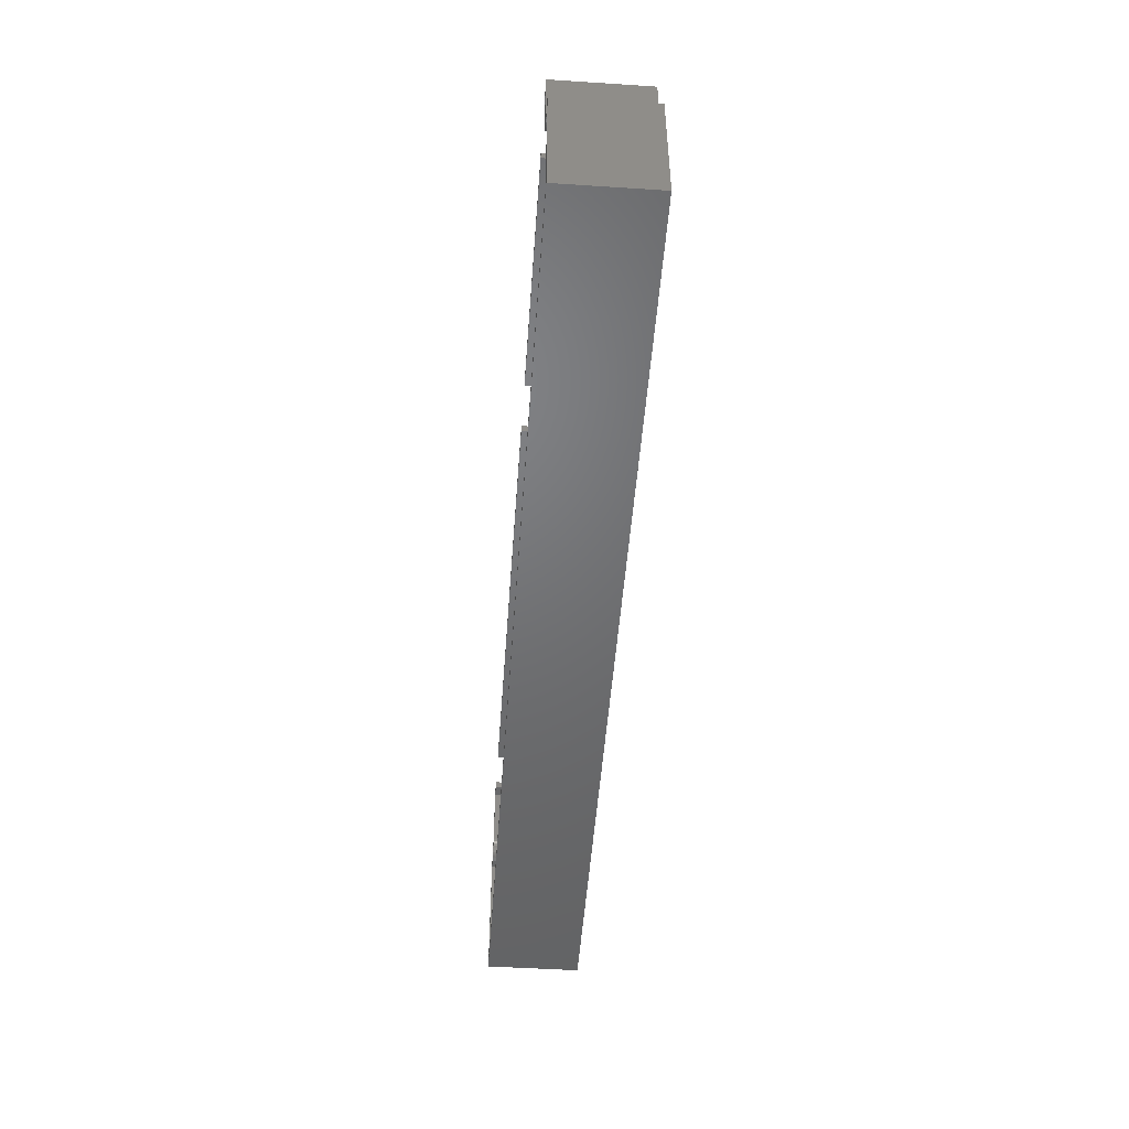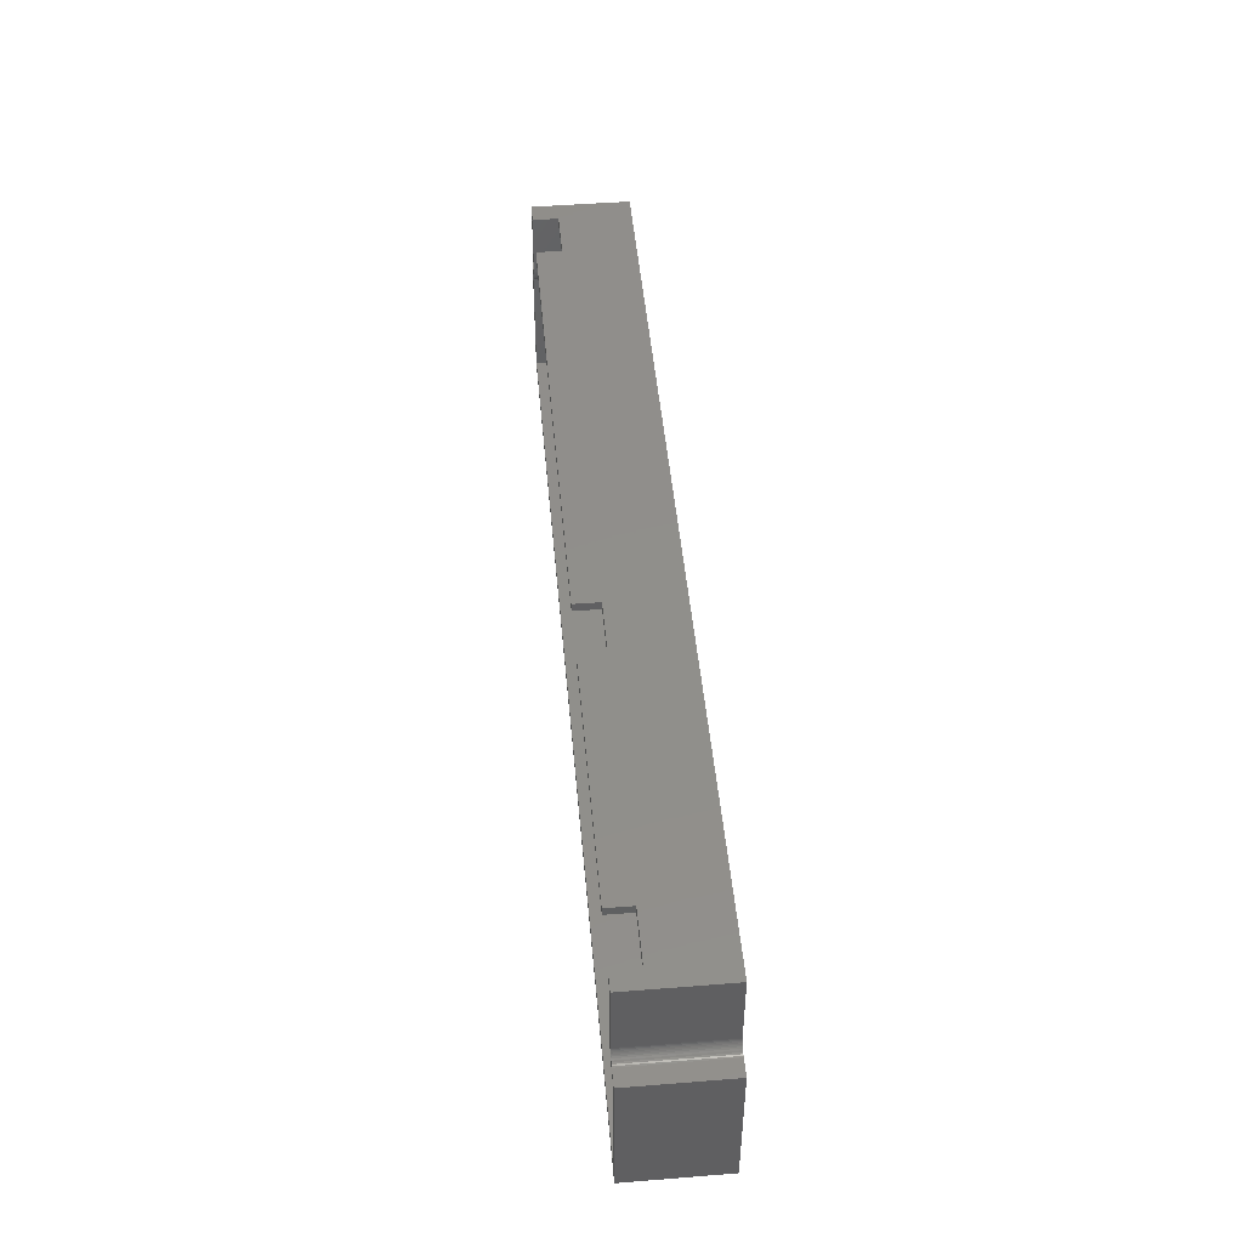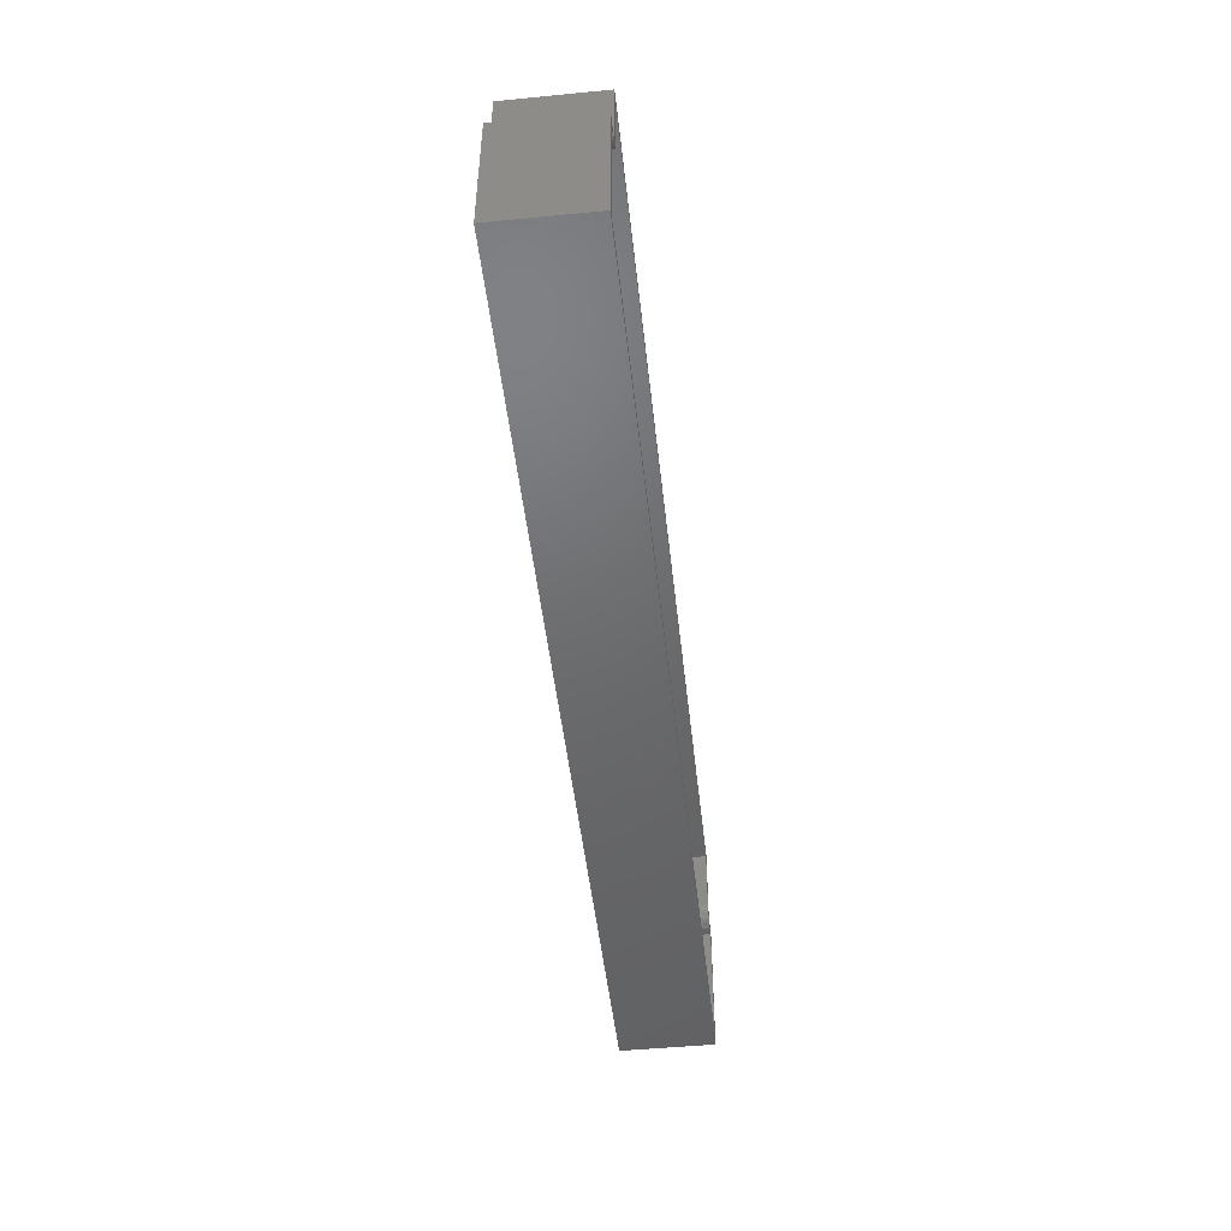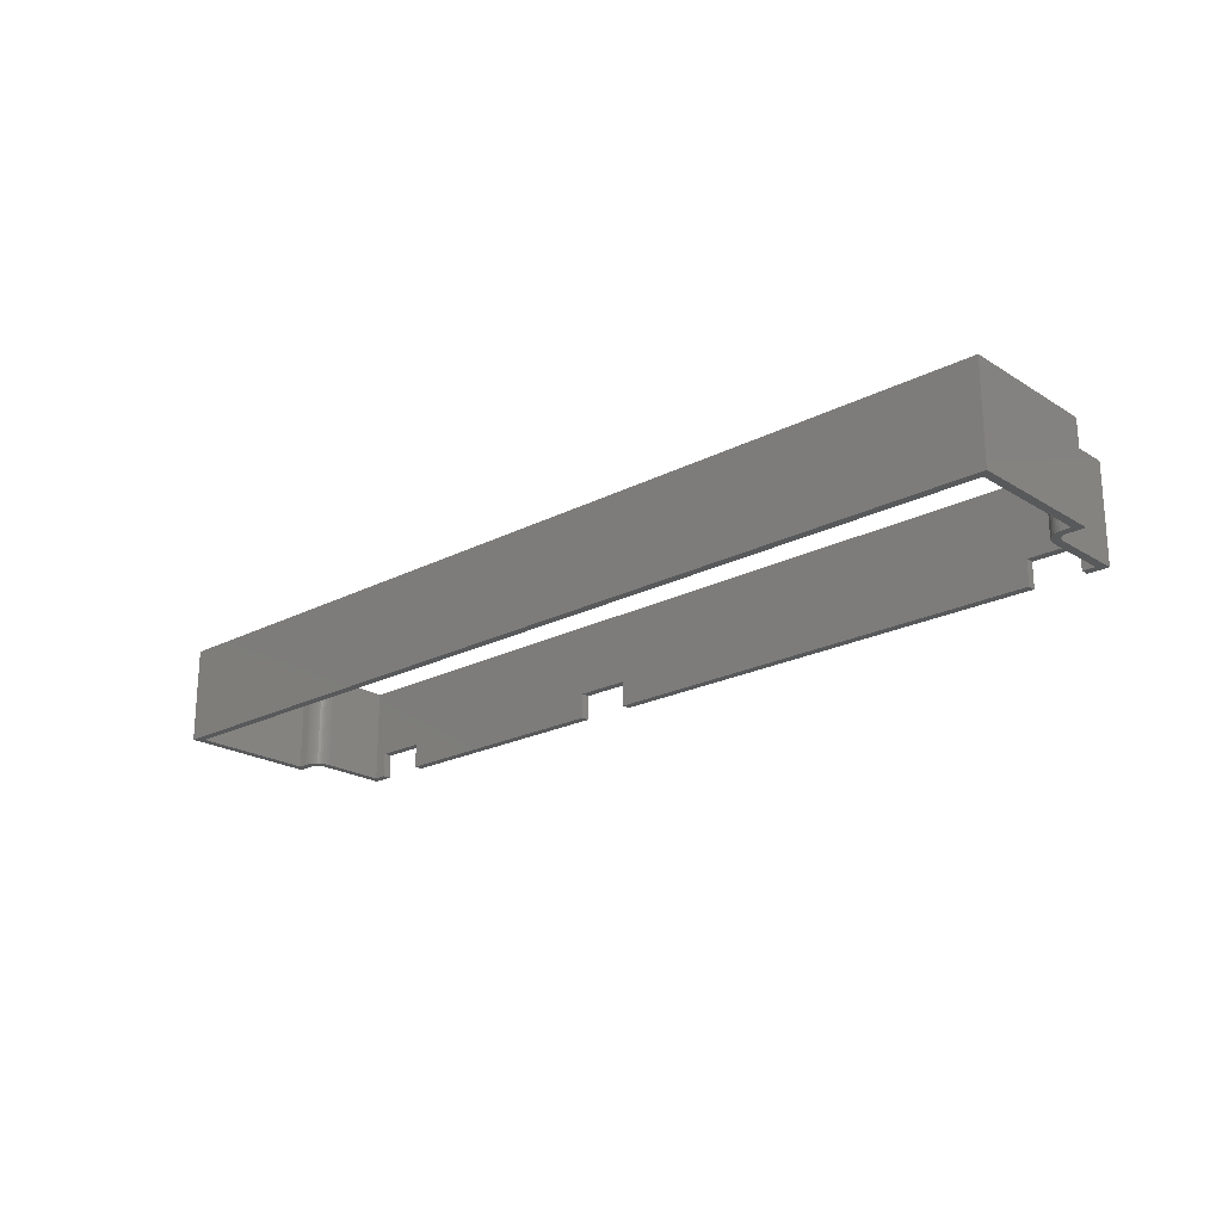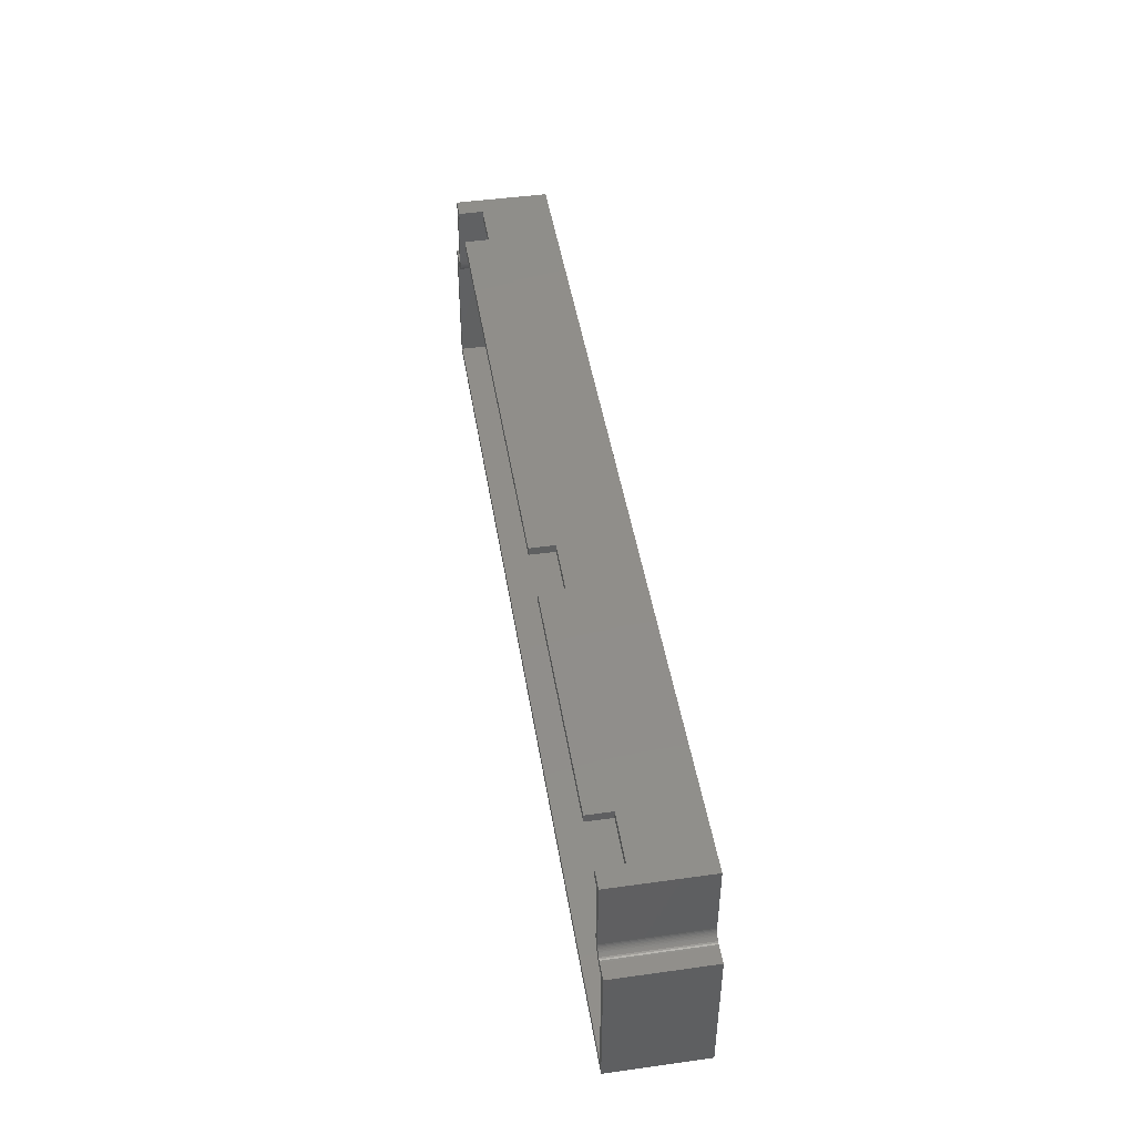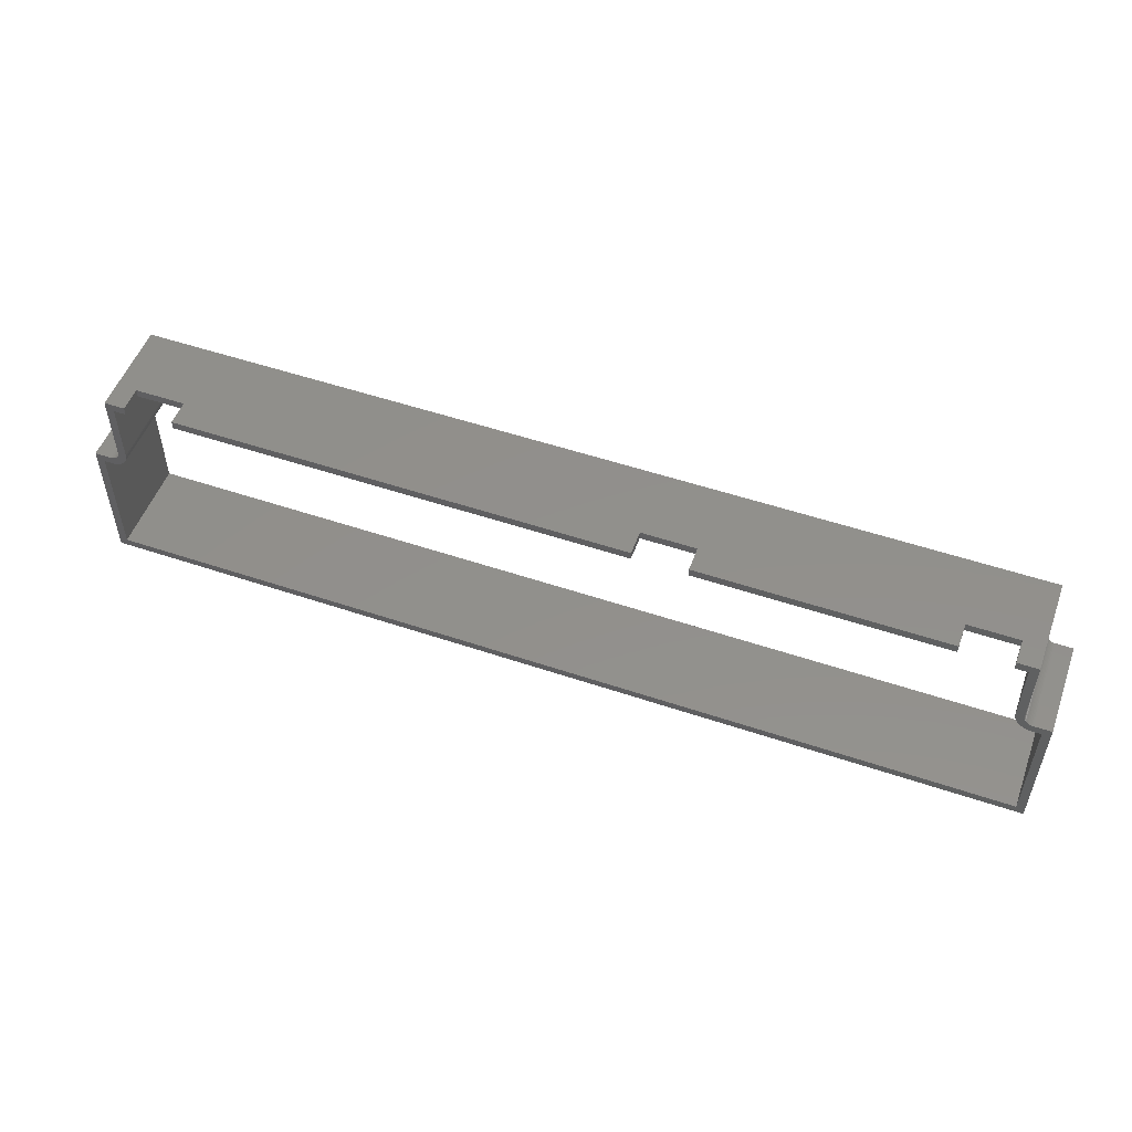
<metadata>
{"format":"stl","ext":"stl","renderer":"f3d","projection":"perspective","resolution":1024,"background":"white","views":[{"elev":-49.6,"azim":-94.1,"up":"+Y"},{"elev":47.8,"azim":-95.1,"up":"+Y"},{"elev":-48.3,"azim":-83.8,"up":"+Y"},{"elev":-21.5,"azim":42.4,"up":"+Z"},{"elev":45.8,"azim":-99.1,"up":"+Y"},{"elev":52.4,"azim":-160.0,"up":"+Y"}]}
</metadata>
<code>
# stl→obj: 152 verts, 304 faces
v 219.5 52 0
v 219.5 34.5 23
v 219.5 34.5 0
v 219.5 52 23
v 0 0 23
v 224 0 0
v 0 0 0
v 224 0 23
v 3.25 32.33 23
v 3.522 32.52 0
v 3.25 32.33 0
v 3.522 32.52 23
v 220.8 30.15 23
v 220.3 30.34 0
v 220.8 30.15 0
v 220.3 30.34 23
v 0 30 0
v 0 30 23
v 4.5 52 23
v 9.5 52 0
v 4.5 52 0
v 9.5 52 5.99
v 21.5 52 5.99
v 93 52 5.997
v 202.5 52 5.998
v 214.5 52 5.998
v 214.5 52 0
v 93 52 0.00066
v 202.5 52 0
v 80 52 2.82e-15
v 21.5 52 0
v 80 52 5.98
v 217.8 32.78 23
v 218.1 32.25 0
v 218.1 32.25 23
v 217.8 32.78 0
v 3.983 32.98 23
v 3.768 32.73 0
v 3.768 32.73 23
v 3.983 32.98 0
v 222 30 23
v 221.4 30.04 0
v 222 30 0
v 221.4 30.04 23
v 224 30 23
v 224 30 0
v 4.31 33.54 23
v 4.165 33.25 0
v 4.165 33.25 23
v 4.31 33.54 0
v 4.479 34.17 23
v 4.415 33.85 0
v 4.415 33.85 23
v 4.479 34.17 0
v 219.5 34.17 0
v 219.6 33.85 23
v 219.6 33.85 0
v 219.5 34.17 23
v 80 50 2.82e-15
v 21.5 50 5.99
v 21.5 50 0
v 80 50 5.996
v 9.5 50 5.99
v 202.5 50 5.998
v 93 50 0.00066
v 202.5 50 0
v 93 50 5.997
v 217.5 50 23
v 214.5 50 0
v 217.5 50 0
v 214.5 50 5.998
v 6.5 50 0
v 9.5 50 0
v 6.5 50 23
v 6.462 33.91 0
v 6.347 33.34 23
v 6.347 33.34 0
v 6.462 33.91 23
v 219.8 30.6 0
v 219.8 30.6 23
v 219.3 30.93 0
v 219.3 30.93 23
v 3.722 30.34 23
v 3.165 30.15 0
v 3.722 30.34 0
v 3.165 30.15 23
v 6.5 34.5 0
v 6.5 34.5 23
v 217.5 34.5 23
v 217.5 33.91 0
v 217.5 33.91 23
v 217.5 34.5 0
v 4.5 34.5 23
v 4.5 34.5 0
v 218.8 31.32 0
v 218.8 31.32 23
v 4.739 30.93 23
v 4.25 30.6 0
v 4.739 30.93 0
v 4.25 30.6 23
v 2 30 23
v 2 30 0
v 218.4 31.76 23
v 218.4 31.76 0
v 5.182 31.32 23
v 5.182 31.32 0
v 217.7 33.34 23
v 217.7 33.34 0
v 5.57 31.76 0
v 5.57 31.76 23
v 6.157 32.78 0
v 5.897 32.25 23
v 5.897 32.25 0
v 6.157 32.78 23
v 2.587 30.04 0
v 2.587 30.04 23
v -2 32 0
v -2 -2 0
v 2 32 0
v 2.326 32.02 0
v 2.647 32.09 0
v 2.957 32.19 0
v 219.7 33.54 0
v 219.8 33.25 0
v 220 32.98 0
v 220.2 32.73 0
v 220.5 32.52 0
v 220.8 32.33 0
v 221 32.19 0
v 221.4 32.09 0
v 221.7 32.02 0
v 222 32 0
v 226 32 0
v 226 -2 0
v 226 -2 23
v 226 32 23
v 2.326 32.02 23
v 2.647 32.09 23
v 220.8 32.33 23
v 221 32.19 23
v 2.957 32.19 23
v -2 32 23
v -2 -2 23
v 220 32.98 23
v 219.8 33.25 23
v 2 32 23
v 220.2 32.73 23
v 221.4 32.09 23
v 221.7 32.02 23
v 222 32 23
v 219.7 33.54 23
v 220.5 32.52 23
f 1 2 3
f 2 1 4
f 5 6 7
f 6 5 8
f 9 10 11
f 10 9 12
f 13 14 15
f 14 13 16
f 17 5 7
f 5 17 18
f 19 20 21
f 20 19 22
f 22 19 23
f 23 19 24
f 24 19 25
f 25 19 26
f 26 1 27
f 1 26 4
f 4 26 19
f 28 25 29
f 25 28 24
f 23 30 31
f 30 23 32
f 32 23 24
f 33 34 35
f 34 33 36
f 37 38 39
f 38 37 40
f 41 42 43
f 42 41 44
f 45 6 8
f 6 45 46
f 47 48 49
f 48 47 50
f 51 52 53
f 52 51 54
f 44 15 42
f 15 44 13
f 55 56 57
f 56 55 58
f 59 60 61
f 60 59 62
f 60 62 63
f 64 65 66
f 65 64 67
f 68 69 70
f 69 68 71
f 71 68 64
f 63 72 73
f 72 63 74
f 74 63 62
f 74 62 67
f 74 67 64
f 74 64 68
f 53 50 47
f 50 53 52
f 75 76 77
f 76 75 78
f 12 38 10
f 38 12 39
f 16 79 14
f 79 16 80
f 80 81 79
f 81 80 82
f 83 84 85
f 84 83 86
f 87 78 75
f 78 87 88
f 45 43 46
f 43 45 41
f 89 90 91
f 90 89 92
f 68 92 89
f 92 68 70
f 93 54 51
f 54 93 94
f 49 40 37
f 40 49 48
f 3 58 55
f 58 3 2
f 82 95 81
f 95 82 96
f 97 98 99
f 98 97 100
f 101 17 102
f 17 101 18
f 103 95 96
f 95 103 104
f 105 99 106
f 99 105 97
f 107 36 33
f 36 107 108
f 35 104 103
f 104 35 34
f 109 105 106
f 105 109 110
f 111 112 113
f 112 111 114
f 72 88 87
f 88 72 74
f 77 114 111
f 114 77 76
f 86 115 84
f 115 86 116
f 91 108 107
f 108 91 90
f 100 85 98
f 85 100 83
f 113 110 109
f 110 113 112
f 116 102 115
f 102 116 101
f 29 65 28
f 65 29 66
f 117 17 118
f 17 117 119
f 17 119 102
f 102 119 120
f 102 120 115
f 115 120 121
f 115 121 84
f 84 121 122
f 84 122 11
f 84 11 85
f 85 11 10
f 85 10 38
f 85 38 98
f 98 38 40
f 98 40 48
f 98 48 50
f 98 50 99
f 99 50 52
f 99 52 54
f 99 54 94
f 99 94 21
f 99 21 72
f 72 21 20
f 99 72 106
f 106 72 109
f 109 72 113
f 113 72 111
f 111 72 77
f 77 72 75
f 72 20 73
f 87 75 72
f 1 69 27
f 69 1 70
f 70 1 92
f 92 1 90
f 90 1 108
f 108 1 36
f 36 1 34
f 34 1 104
f 104 1 95
f 95 1 81
f 81 1 3
f 81 3 79
f 79 3 55
f 79 55 57
f 79 57 123
f 79 123 124
f 79 124 14
f 14 124 125
f 14 125 126
f 14 126 127
f 14 127 15
f 15 127 128
f 15 128 129
f 15 129 42
f 42 129 130
f 42 130 131
f 42 131 43
f 43 131 132
f 43 132 46
f 46 132 133
f 46 133 6
f 118 7 134
f 7 118 17
f 134 7 6
f 134 6 133
f 24 62 32
f 62 24 67
f 133 135 134
f 135 133 136
f 137 121 120
f 121 137 138
f 139 129 128
f 129 139 140
f 138 122 121
f 122 138 141
f 142 118 143
f 118 142 117
f 124 144 125
f 144 124 145
f 146 120 119
f 120 146 137
f 125 147 126
f 147 125 144
f 135 118 134
f 118 135 143
f 148 131 130
f 131 148 149
f 141 11 122
f 11 141 9
f 149 132 131
f 132 149 150
f 123 145 124
f 145 123 151
f 147 127 126
f 127 147 152
f 142 119 117
f 119 142 146
f 150 133 132
f 133 150 136
f 152 128 127
f 128 152 139
f 140 130 129
f 130 140 148
f 23 61 60
f 61 23 31
f 91 68 89
f 143 5 142
f 5 143 135
f 5 135 8
f 8 135 45
f 80 2 82
f 2 80 58
f 58 80 56
f 56 80 151
f 151 80 145
f 145 80 16
f 145 16 144
f 144 16 147
f 147 16 152
f 152 16 13
f 152 13 139
f 139 13 140
f 140 13 44
f 140 44 148
f 148 44 149
f 149 44 41
f 149 41 150
f 150 41 45
f 150 45 136
f 136 45 135
f 142 18 146
f 18 142 5
f 146 18 101
f 146 101 137
f 137 101 116
f 137 116 138
f 138 116 86
f 138 86 141
f 141 86 9
f 9 86 83
f 9 83 12
f 12 83 39
f 39 83 100
f 39 100 37
f 37 100 49
f 49 100 47
f 47 100 97
f 47 97 53
f 53 97 51
f 51 97 93
f 93 97 19
f 19 97 74
f 19 74 4
f 74 97 105
f 74 105 110
f 74 110 112
f 74 112 114
f 74 114 76
f 74 76 78
f 74 78 88
f 4 74 68
f 4 68 91
f 4 91 107
f 4 107 33
f 4 33 35
f 4 35 103
f 4 103 96
f 4 96 82
f 4 82 2
f 30 61 31
f 61 30 59
f 24 65 67
f 65 24 28
f 29 64 66
f 64 29 25
f 20 63 73
f 63 20 22
f 23 63 22
f 63 23 60
f 57 151 123
f 151 57 56
f 19 94 93
f 94 19 21
f 30 62 59
f 62 30 32
f 26 64 25
f 64 26 71
f 26 69 71
f 69 26 27

</code>
